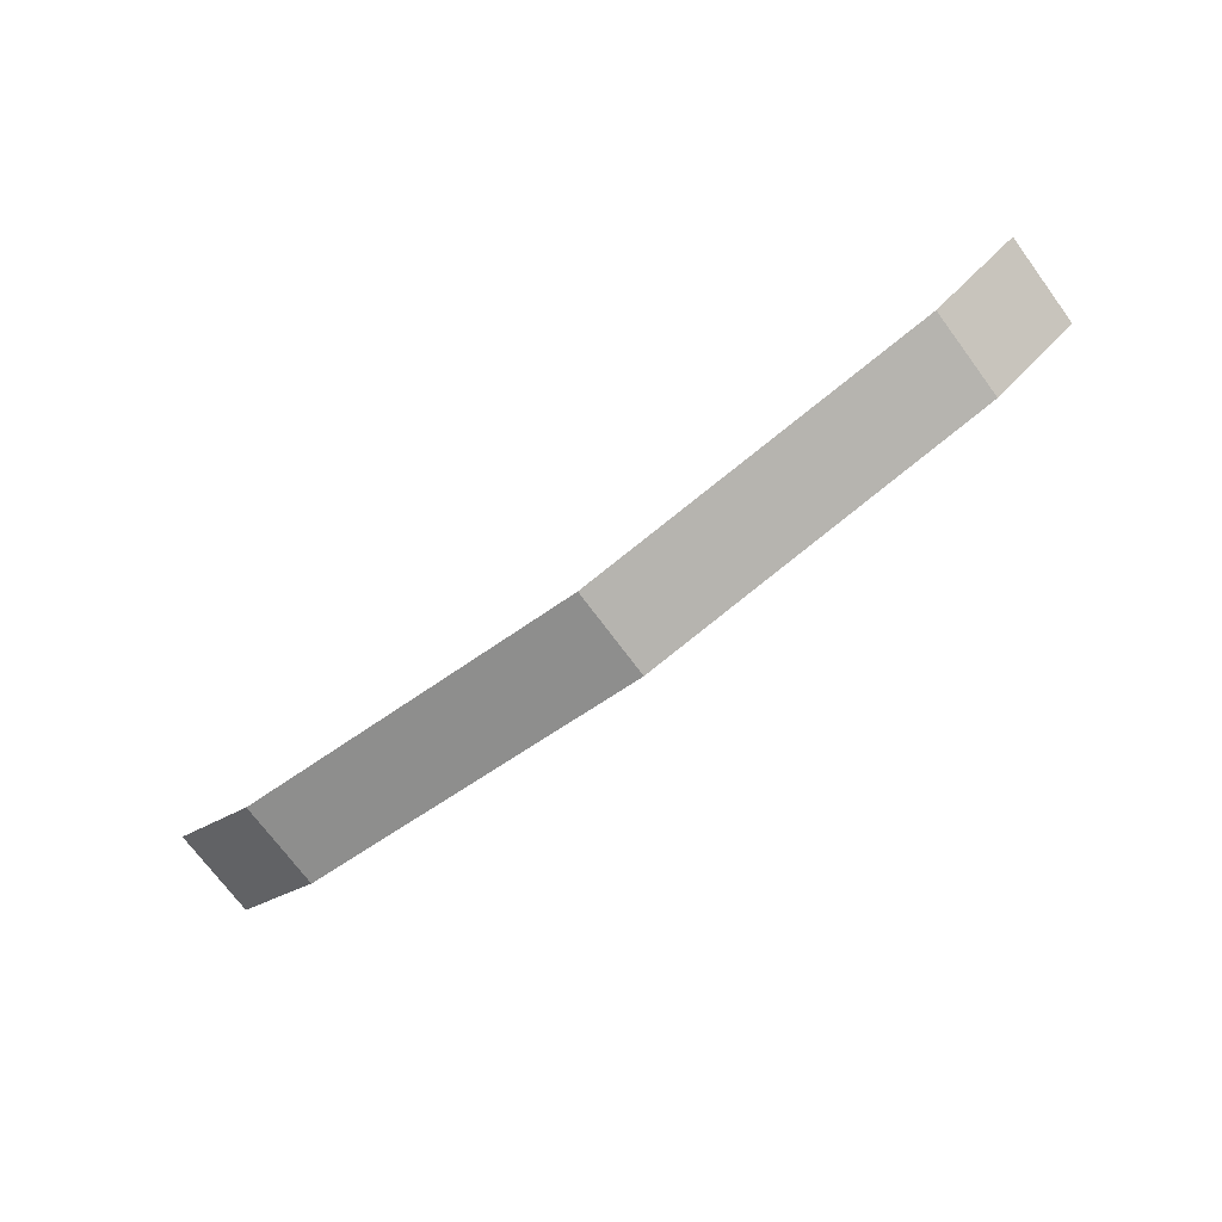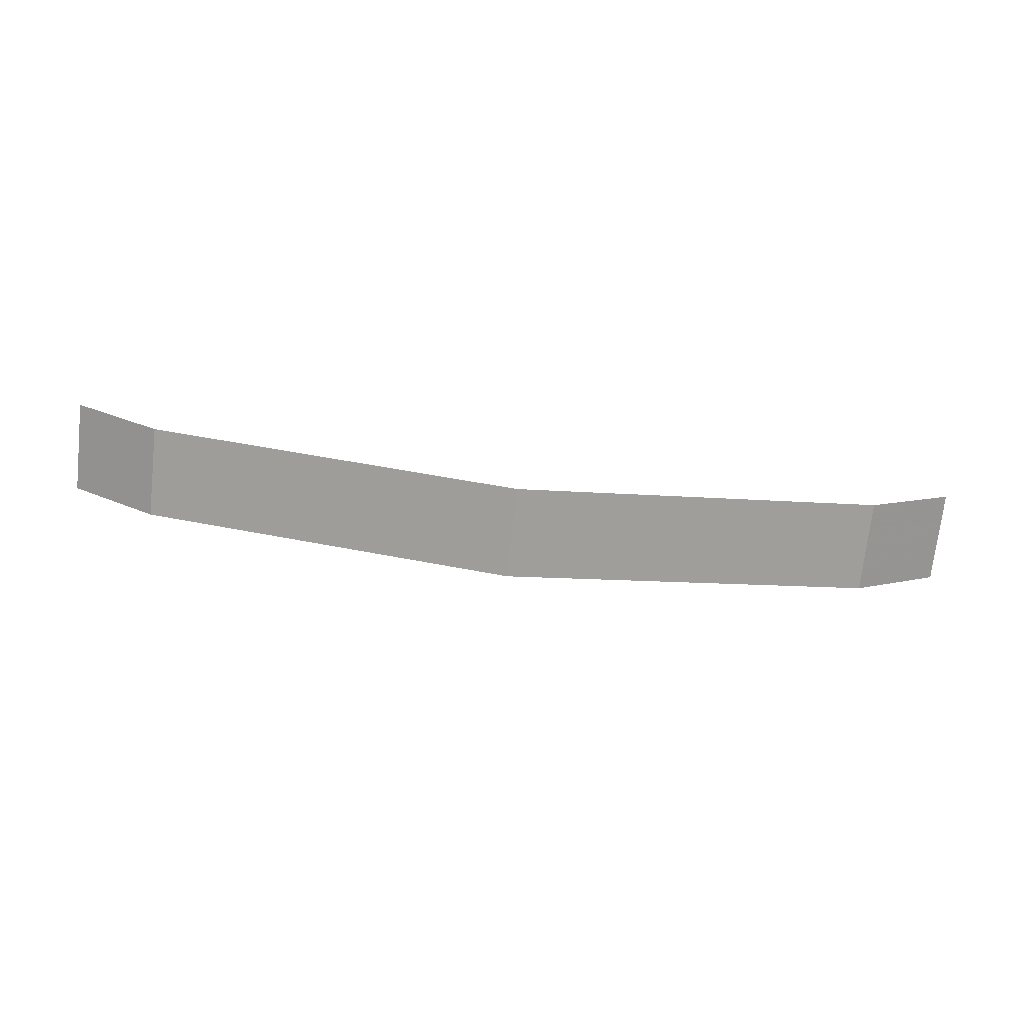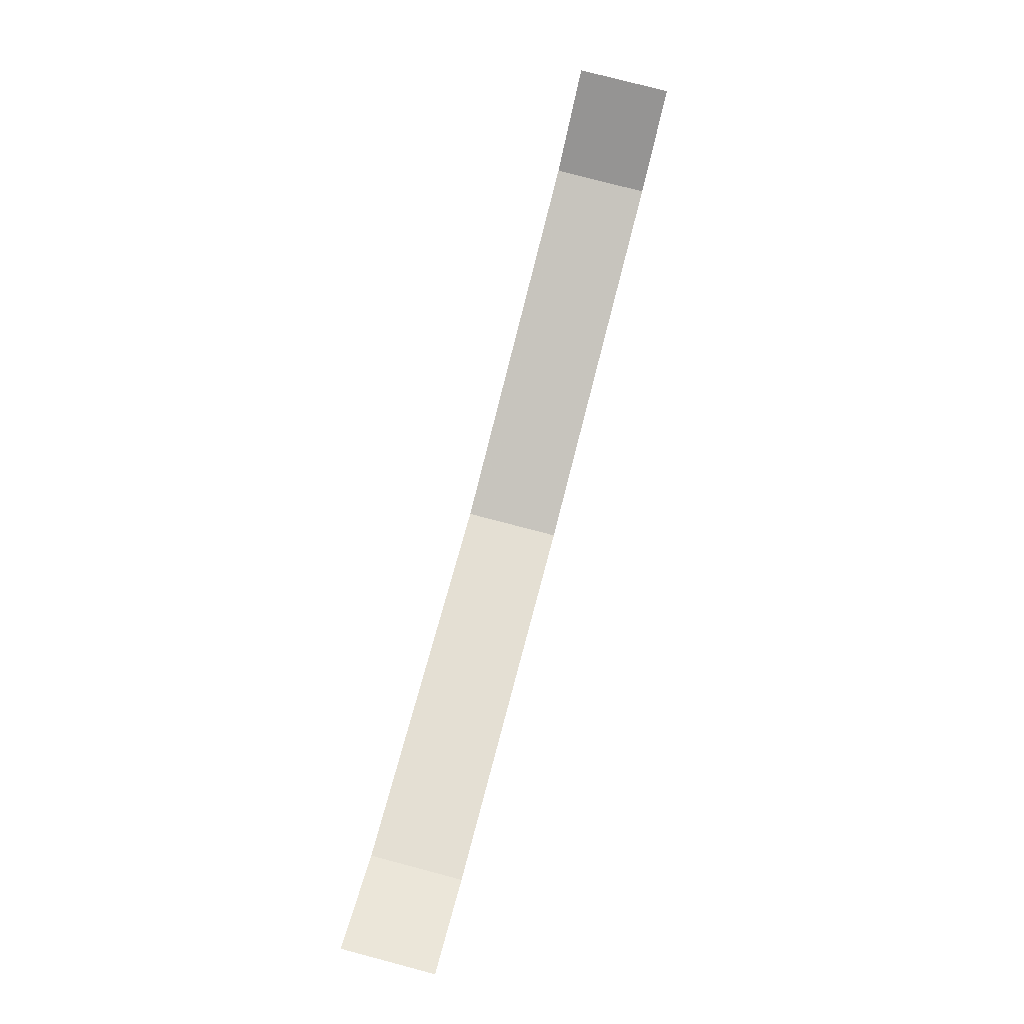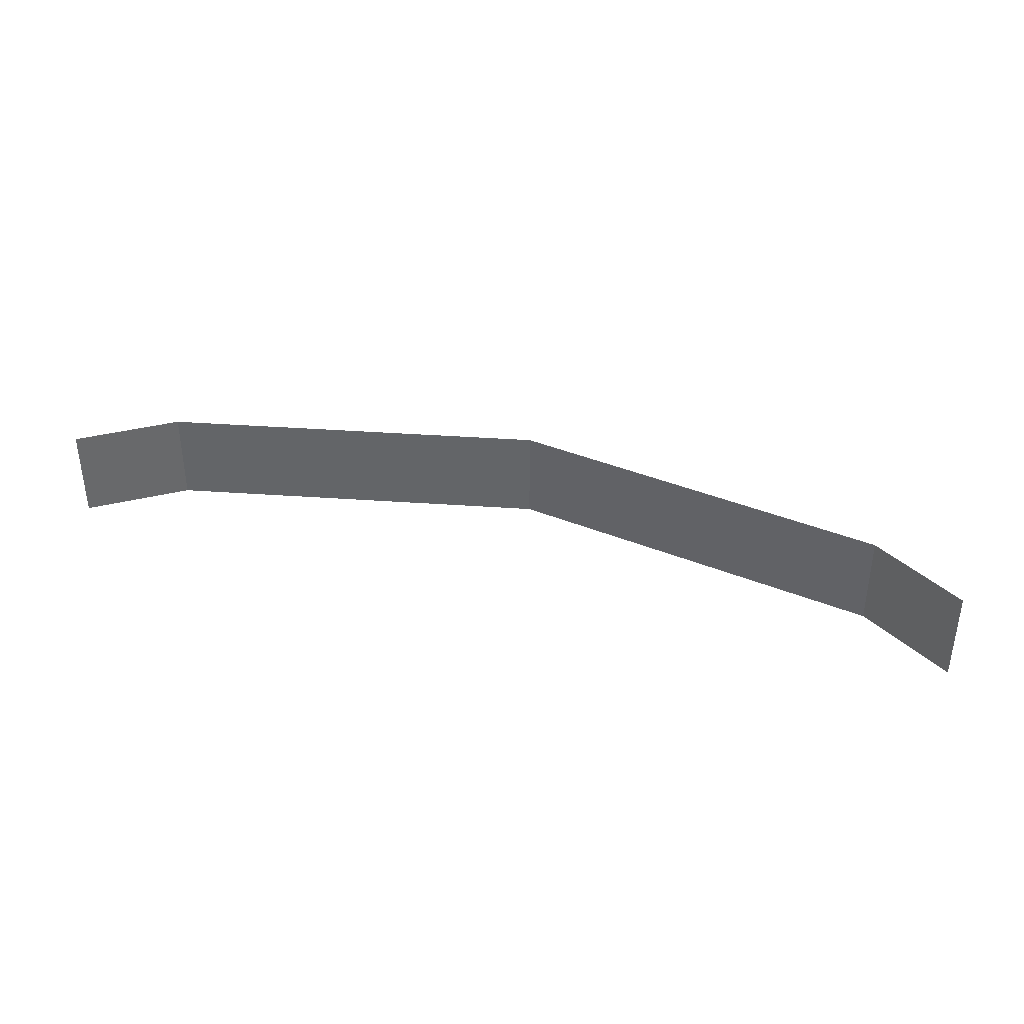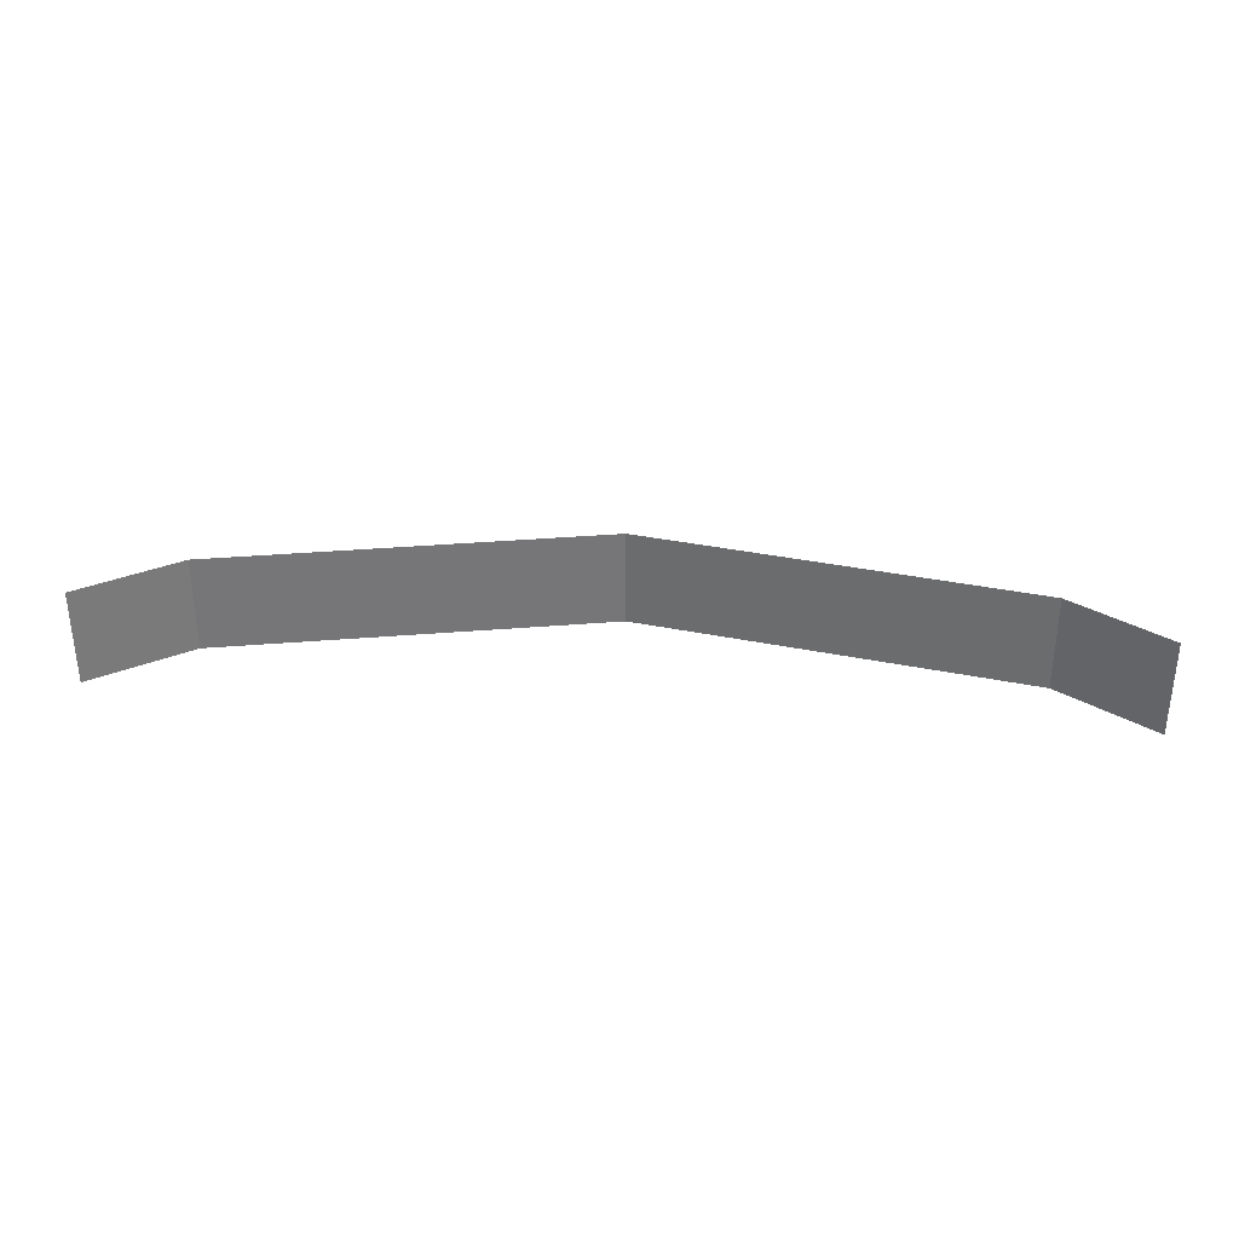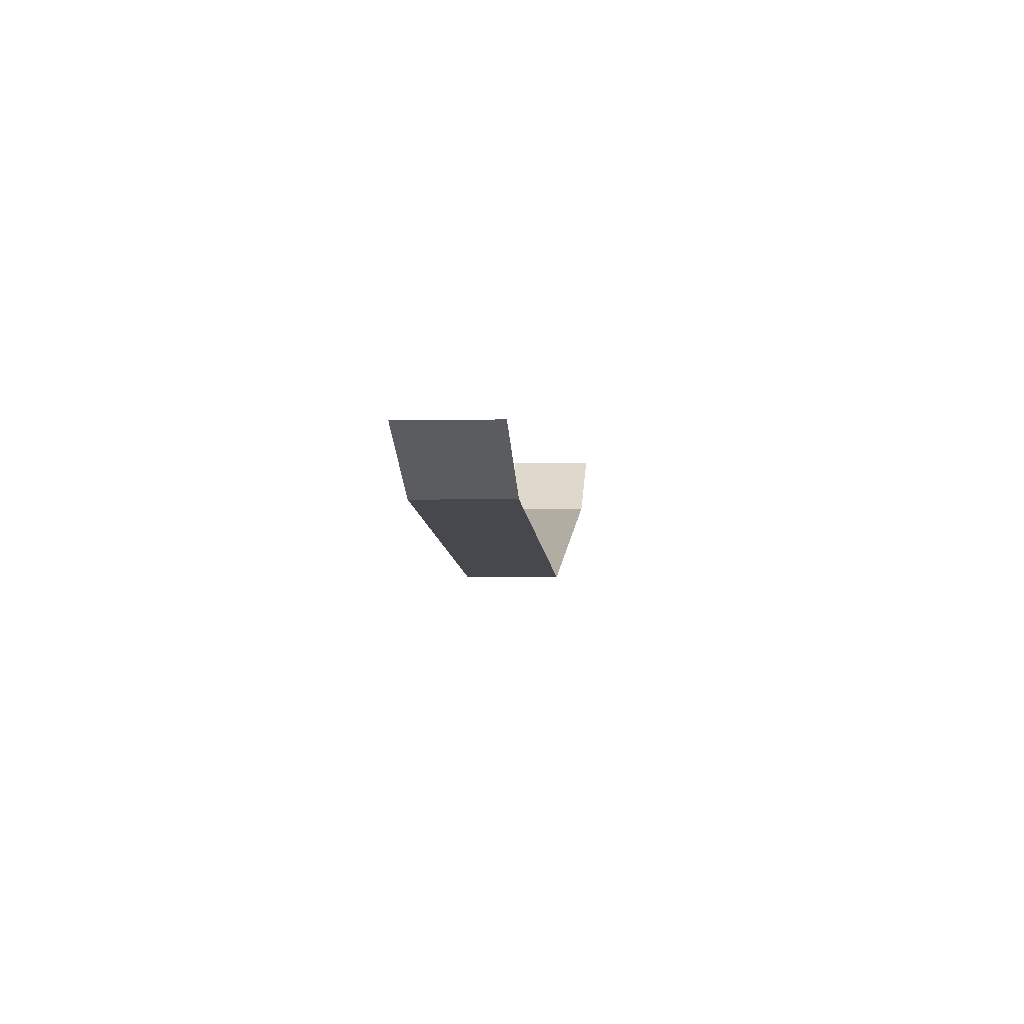
<metadata>
{"format":"obj","ext":"obj","renderer":"f3d","projection":"perspective","resolution":1024,"background":"white","views":[{"elev":-73.3,"azim":-143.3,"up":"+Z"},{"elev":-71.8,"azim":173.7,"up":"+Z"},{"elev":78.4,"azim":104.7,"up":"+Z"},{"elev":38.0,"azim":16.4,"up":"+Y"},{"elev":33.5,"azim":4.7,"up":"+Y"},{"elev":-0.5,"azim":96.2,"up":"+Z"}]}
</metadata>
<code>
v 0.3826 -0.45 -0.9237
v 0 -0.45 -1
v 0 -0.425 -1
v 0.3826 -0.425 -0.9237
v 0 -0.45 -1
v -0.3826 -0.45 -0.9237
v -0.3826 -0.425 -0.9237
v 0 -0.425 -1
v 0.3826 -0.425 -0.9237
v 0.475 -0.425 -0.862
v 0.475 -0.45 -0.862
v 0.3826 -0.45 -0.9237
v -0.3826 -0.45 -0.9237
v -0.475 -0.45 -0.862
v -0.475 -0.425 -0.862
v -0.3826 -0.425 -0.9237
v 0 -0.485 -1
v -0.3826 -0.485 -0.9237
v -0.3826 -0.45 -0.9237
v 0 -0.45 -1
v 0.3826 -0.425 -0.9237
v 0 -0.425 -1
v 0 -0.39 -1
v 0.3826 -0.39 -0.9237
v 0 -0.425 -1
v -0.3826 -0.425 -0.9237
v -0.3826 -0.39 -0.9237
v 0 -0.39 -1
v 0.3826 -0.485 -0.9237
v 0 -0.485 -1
v 0 -0.45 -1
v 0.3826 -0.45 -0.9237
v -0.3826 -0.485 -0.9237
v -0.475 -0.485 -0.862
v -0.475 -0.45 -0.862
v -0.3826 -0.45 -0.9237
v -0.3826 -0.425 -0.9237
v -0.475 -0.425 -0.862
v -0.475 -0.39 -0.862
v -0.3826 -0.39 -0.9237
v 0.3826 -0.45 -0.9237
v 0.475 -0.45 -0.862
v 0.475 -0.485 -0.862
v 0.3826 -0.485 -0.9237
v 0.3826 -0.39 -0.9237
v 0.475 -0.39 -0.862
v 0.475 -0.425 -0.862
v 0.3826 -0.425 -0.9237
g mesh6980473
f 1 2 3
f 3 4 1
f 5 6 7
f 7 8 5
f 9 10 11
f 11 12 9
f 13 14 15
f 15 16 13
f 17 18 19
f 19 20 17
f 21 22 23
f 23 24 21
f 25 26 27
f 27 28 25
f 29 30 31
f 31 32 29
f 33 34 35
f 35 36 33
f 37 38 39
f 39 40 37
f 41 42 43
f 43 44 41
f 45 46 47
f 47 48 45

</code>
